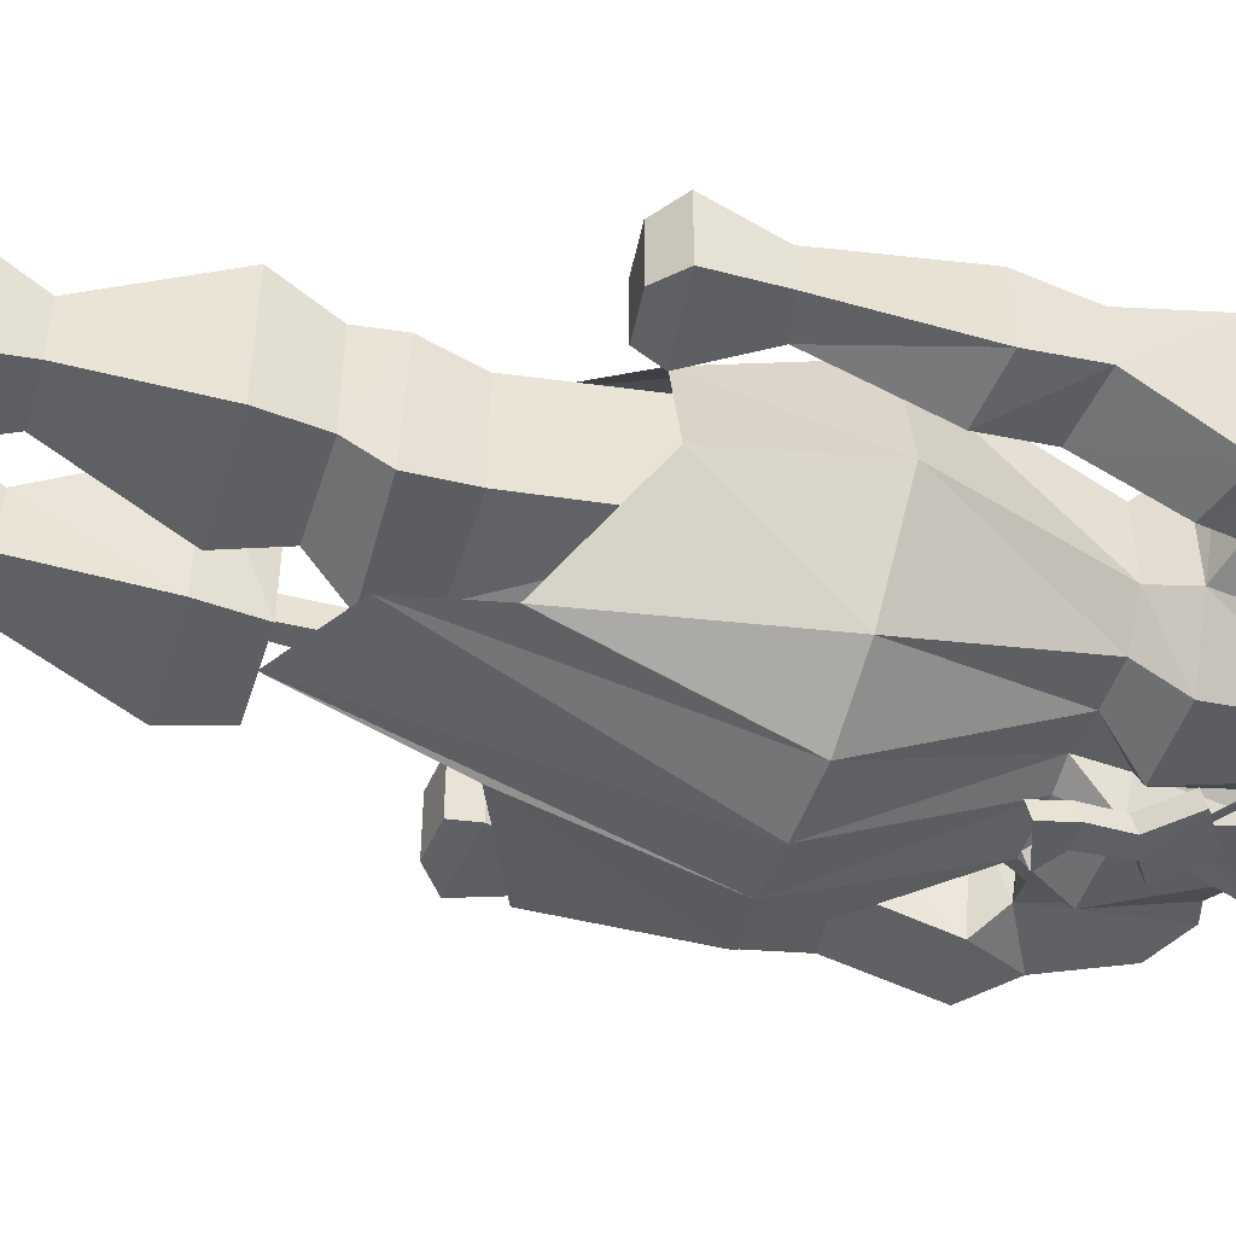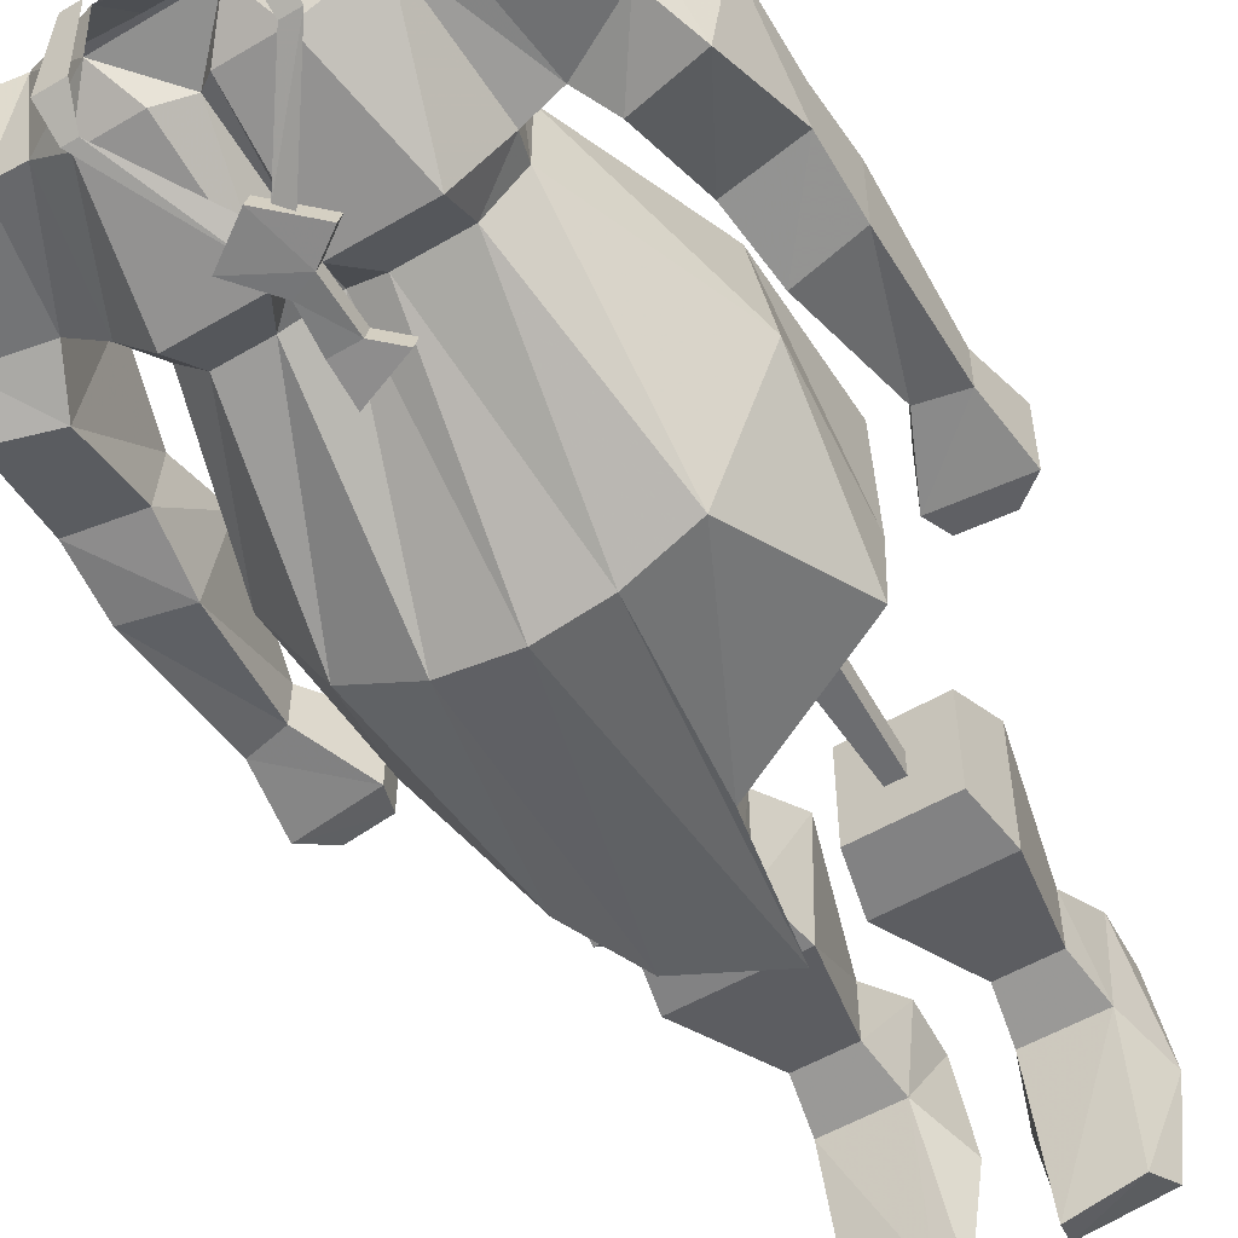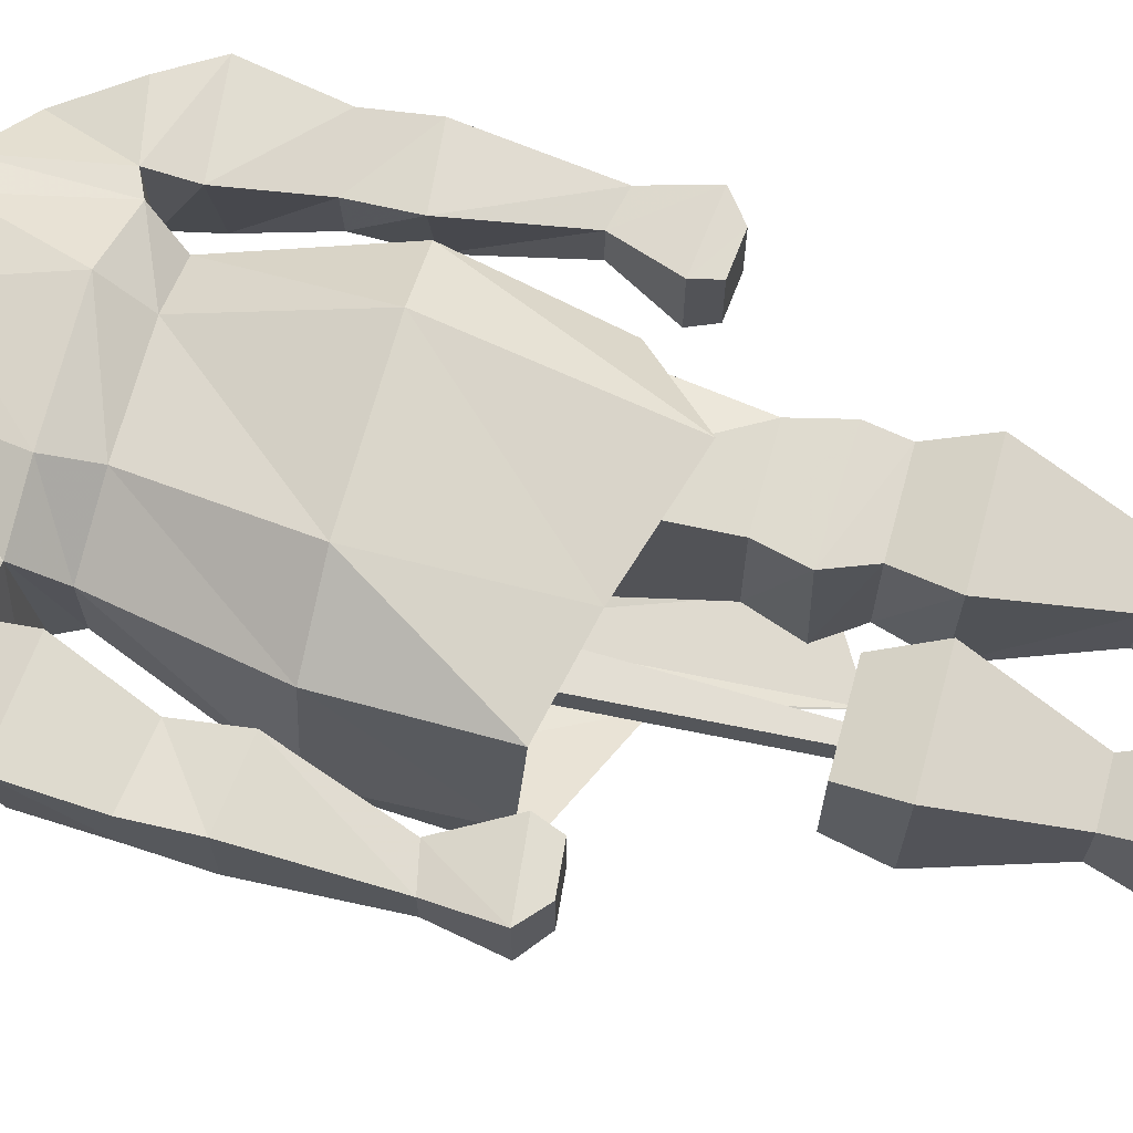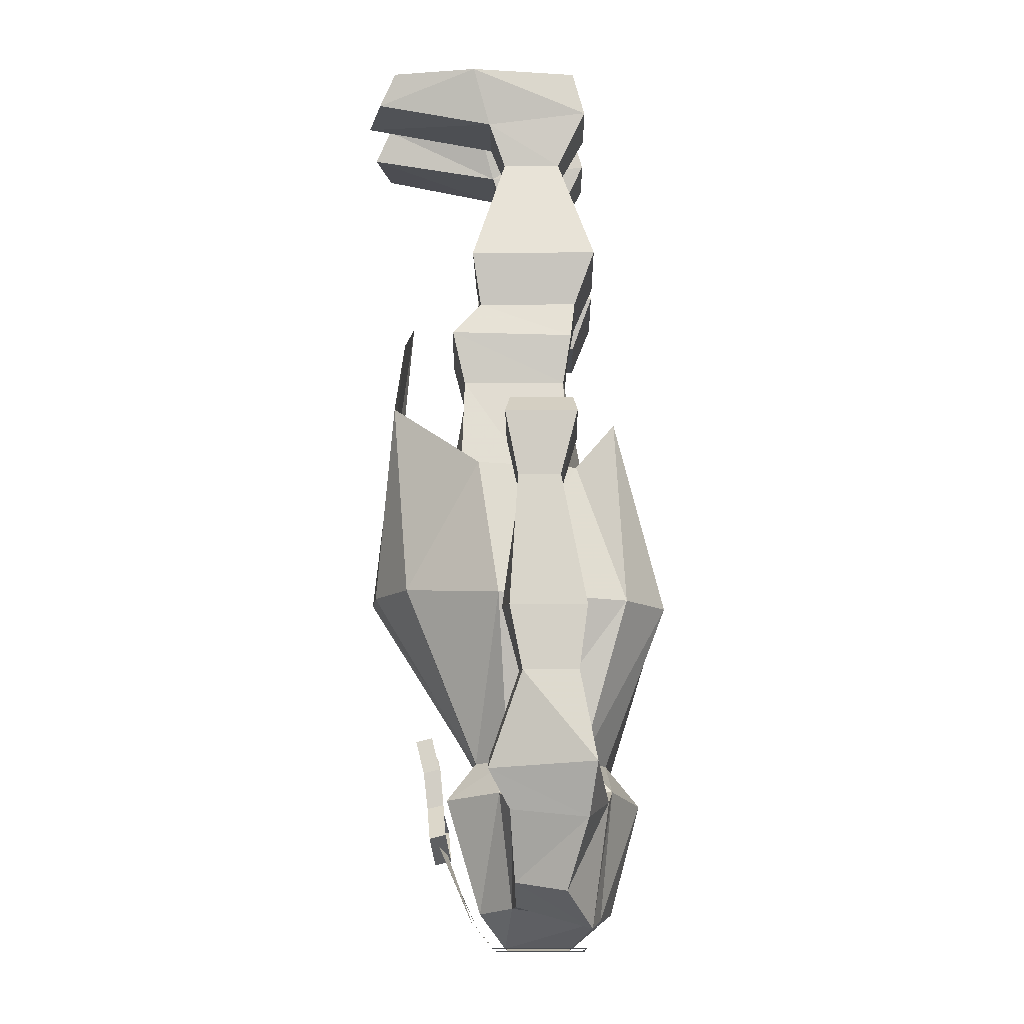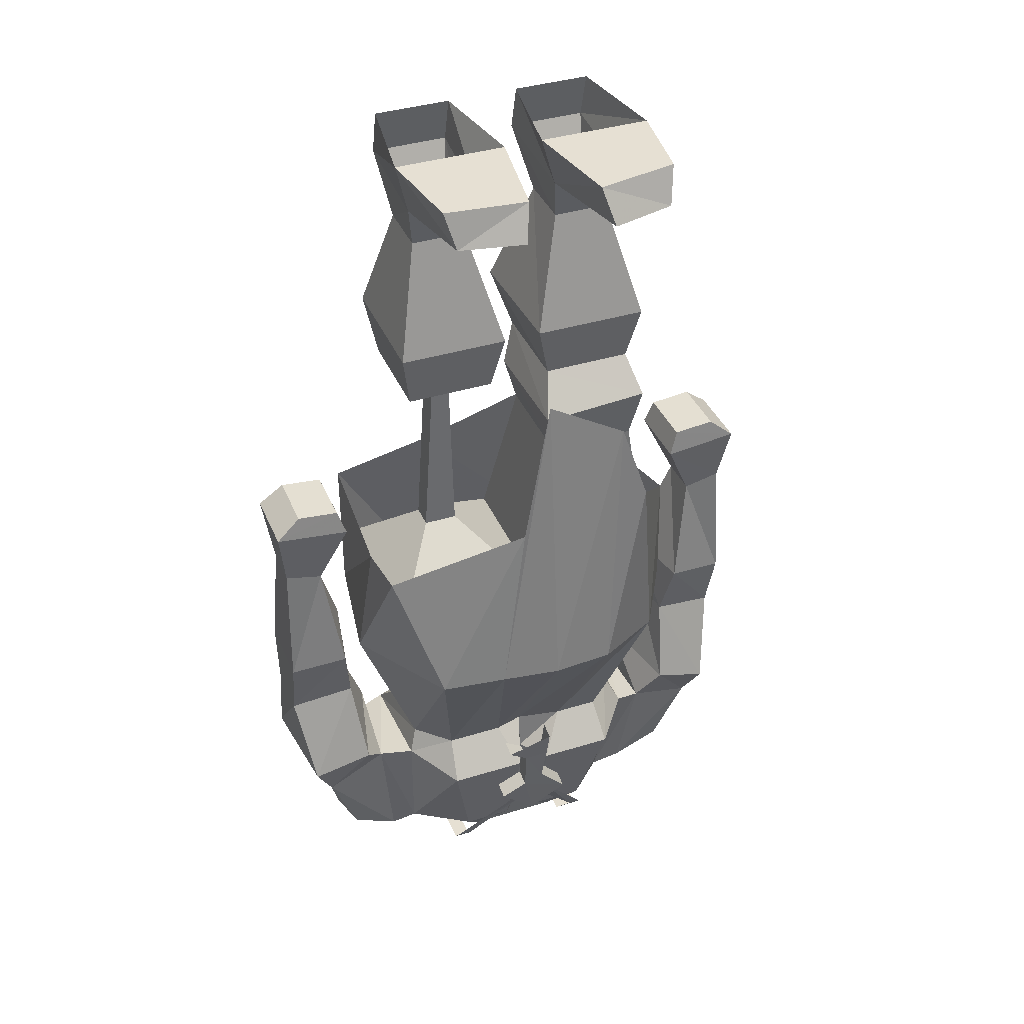
<metadata>
{"format":"obj","ext":"obj","renderer":"f3d","projection":"perspective","resolution":1024,"background":"white","views":[{"elev":-47.6,"azim":-107.1,"up":"+Z"},{"elev":-54.0,"azim":32.0,"up":"+Z"},{"elev":67.3,"azim":105.3,"up":"+Z"},{"elev":-13.8,"azim":-89.0,"up":"+Y"},{"elev":38.3,"azim":158.6,"up":"+Y"}]}
</metadata>
<code>
v 0.07812 -1.539 -0.2266
v 0.03125 -1.508 -0.2344
v 0.03125 -1.5 -0.2031
v 0.07812 -1.531 -0.1953
v 0.007812 -1.602 -0.2188
v -0.0625 -1.555 -0.2266
v -0.007812 -1.492 -0.2344
v 0.03125 -1.422 -0.2422
v 0.03125 -1.414 -0.2109
v 0.007812 -1.594 -0.1875
v -0.0625 -1.547 -0.1953
v -0.007812 -1.484 -0.2031
v -0.01562 -1.422 -0.2422
v 0.07031 -1.391 -0.25
v 0.07031 -1.383 -0.2188
v -0.01562 -1.359 -0.2578
v -0.01562 -1.414 -0.2109
v -0.01562 -1.352 -0.2266
v 0.02344 -1.578 -0.2031
v 0.03906 -1.555 -0.2188
v 0.1562 -1.719 -0.1406
v 0.125 -1.719 -0.1406
v 0.1484 -1.766 -0.1016
v 0.1172 -1.766 -0.1016
v 0.1484 -1.766 0.07812
v 0.125 -1.766 0.07031
v -0.1406 -1.766 0.07812
v -0.1094 -1.766 0.07812
v -0.1484 -1.766 -0.1016
v -0.1016 -1.766 -0.1016
v -0.1406 -1.719 -0.1406
v -0.1172 -1.719 -0.1406
v -0.02344 -1.547 -0.2188
v -0.007812 -1.578 -0.1953
v 0.08594 -0.0625 -0.3672
v 0.2031 -0.0625 -0.3438
v 0.2109 -0.1094 -0.1094
v 0.07812 -0.1094 -0.1094
v 0.07031 0 -0.3359
v 0.2188 0 -0.3203
v 0.2422 0 -0.1406
v 0.03906 0 -0.1406
v 0.2109 -0.08594 0.08594
v 0.2109 0 0.0625
v 0.07031 -0.08594 0.08594
v 0.09375 -0.1953 0.03125
v 0.1953 -0.1953 0.03125
v 0.1953 -0.1953 -0.07812
v 0.09375 -0.1953 -0.07812
v 0.07031 0 0.0625
v 0.1172 -0.8672 -0.007812
v 0.125 -0.5078 -0.007812
v 0.125 -0.5078 -0.05469
v 0.1172 -0.8672 -0.05469
v 0.1797 -0.8672 -0.007812
v 0.1562 -0.5078 -0.007812
v 0.1562 -0.5078 -0.05469
v 0.1797 -0.8672 -0.05469
v 0.2266 -0.5078 0.0625
v 0.0625 -0.5078 0.0625
v 0.0625 -0.5078 -0.125
v 0.2266 -0.5078 -0.125
v 0.2422 -0.4062 -0.1406
v 0.2422 -0.4062 0.1016
v 0.03125 -0.4062 0.1016
v 0.03906 -0.4062 -0.1406
v 0.2891 -0.9766 0.1094
v 0.2891 -0.9766 -0.2188
v -0.007812 -0.9766 -0.2188
v -0.007812 -0.9766 0.1094
v -0.09375 -1.766 0.04688
v 0.1016 -1.766 0.04688
v 0.07031 -1.703 0.1172
v -0.08594 -1.703 0.125
v -0.2188 -1.719 0.1016
v -0.08594 -1.766 -0.07812
v -0.2109 -1.695 -0.0625
v -0.1406 -1.703 -0.125
v -0.04688 -1.703 -0.125
v 0 -1.68 -0.1016
v 0.08594 -1.766 -0.07812
v 0.03125 -1.703 -0.125
v 0.125 -1.703 -0.125
v 0.2344 -1.695 -0.0625
v 0.2344 -1.719 0.1016
v 0.2422 -1.492 0.1328
v 0.1172 -1.492 0.1719
v -0.125 -1.5 0.1797
v -0.2578 -1.484 0.125
v -0.2812 -1.734 0.08594
v -0.2734 -1.695 -0.05469
v -0.3125 -1.508 -0.0625
v -0.2578 -1.484 -0.08594
v -0.1797 -1.492 -0.1875
v -0.03906 -1.492 -0.1875
v 0 -1.5 -0.125
v 0.02344 -1.492 -0.1875
v 0.1719 -1.492 -0.1875
v 0.2422 -1.469 -0.08594
v 0.3047 -1.477 -0.0625
v 0.2812 -1.711 -0.05469
v 0.2734 -1.727 0.007812
v 0.3125 -1.508 0.1172
v 0.2266 -1.422 -0.07031
v 0.2266 -1.422 0.0625
v 0.09375 -1.414 0.1328
v -0.1172 -1.422 0.1172
v -0.2266 -1.422 0.07031
v -0.3047 -1.508 0.1172
v -0.3906 -1.672 0.03906
v -0.3672 -1.656 -0.05469
v -0.4297 -1.531 -0.0625
v -0.3516 -1.43 -0.1016
v -0.3125 -1.43 0.09375
v -0.1484 -1.117 0.2344
v -0.2812 -1.125 0.1562
v 0.1562 -1.117 0.2266
v 0.1172 -0.8047 0.1406
v -0.125 -0.7344 0.1406
v -0.2656 -0.8594 0.0625
v -0.3359 -1.117 -0.08594
v -0.2266 -1.422 -0.07031
v -0.1719 -1.422 -0.1328
v -0.08594 -1.422 -0.1328
v 0 -1.422 -0.1172
v 0.05469 -1.422 -0.1328
v 0.1641 -1.422 -0.1328
v 0.2344 -1.094 -0.3047
v 0.3438 -1.117 -0.08594
v 0.3047 -1.117 0.1406
v -0.2344 -1.094 -0.2656
v -0.1094 -1.086 -0.3359
v 0.007812 -1.078 -0.3516
v 0.1172 -1.078 -0.3359
v -0.3125 -0.8594 -0.125
v -0.1953 -0.7188 -0.2969
v -0.1484 -0.5703 -0.2812
v 0 -0.4844 -0.2734
v 0.0625 -0.75 -0.3047
v 0.3125 -0.8516 -0.2344
v 0.3203 -0.8594 -0.125
v 0.3047 -0.8438 0.1406
v -0.3594 -1.273 0.05469
v -0.3516 -1.156 0.07812
v -0.4922 -1.172 0.07812
v -0.4844 -1.289 0.0625
v -0.3672 -1.273 -0.04688
v -0.3828 -1.156 -0.07812
v -0.4141 -0.9453 0.03125
v -0.4844 -0.9297 0.03125
v -0.4844 -0.9297 -0.04688
v -0.4922 -1.172 -0.0625
v -0.4844 -1.289 -0.03906
v -0.5 -1.453 0.09375
v -0.4531 -1.547 0.07812
v -0.4531 -1.461 -0.1016
v -0.4141 -0.9453 -0.04688
v -0.3594 -0.8281 0.0625
v -0.5 -0.8125 0.0625
v -0.5 -0.8125 -0.07031
v -0.3594 -0.8281 -0.07031
v -0.375 -0.7812 0.05469
v -0.4531 -0.7734 0.05469
v -0.4531 -0.7734 -0.0625
v -0.375 -0.7812 -0.0625
v 0.4219 -1.539 -0.0625
v 0.3672 -1.672 -0.05469
v 0.3438 -1.43 -0.1016
v 0.4609 -1.453 -0.1016
v 0.4219 -1.57 0.07812
v 0.3828 -1.695 0.03906
v 0.4844 -1.289 0.0625
v 0.3516 -1.273 0.05469
v 0.2969 -1.43 0.09375
v 0.4844 -1.445 0.09375
v 0.4844 -1.289 -0.03906
v 0.4844 -1.172 -0.0625
v 0.4844 -1.172 0.07812
v 0.3438 -1.156 0.07812
v 0.3594 -1.273 -0.04688
v 0.375 -1.156 -0.07812
v 0.4062 -0.9453 -0.04688
v 0.4766 -0.9297 -0.04688
v 0.4766 -0.9297 0.03125
v 0.4062 -0.9453 0.03125
v 0.3516 -0.8281 0.0625
v 0.3516 -0.8281 -0.07031
v 0.4922 -0.8125 -0.07031
v 0.4922 -0.8125 0.0625
v 0.4453 -0.7734 0.05469
v 0.3672 -0.7812 0.05469
v 0.3672 -0.7812 -0.0625
v 0.4453 -0.7734 -0.0625
v -0.2031 -0.08594 0.08594
v -0.1875 -0.1953 0.03125
v -0.08594 -0.1953 0.03125
v -0.0625 -0.08594 0.08594
v -0.2031 0 0.0625
v -0.2344 0 -0.1406
v -0.2031 -0.1094 -0.1094
v -0.1875 -0.1953 -0.07812
v -0.2422 -0.4062 0.1016
v -0.02344 -0.4062 0.1016
v -0.03125 -0.4062 -0.1406
v -0.08594 -0.1953 -0.07812
v -0.07031 -0.1094 -0.1094
v -0.0625 0 0.0625
v -0.07812 -0.0625 -0.3672
v -0.0625 0 -0.3359
v -0.03125 0 -0.1406
v -0.1953 -0.0625 -0.3359
v -0.2109 0 -0.3047
v -0.2422 -0.4062 -0.1406
v -0.2188 -0.5078 0.0625
v -0.05469 -0.5078 0.0625
v -0.05469 -0.5078 -0.125
v -0.2188 -0.5078 -0.125
v -0.2344 -0.5781 0.05469
v -0.03125 -0.5859 0.04688
v -0.03125 -0.5781 -0.1875
v -0.2344 -0.5703 -0.1797
v -0.2188 -0.6719 0.03906
v -0.05469 -0.6719 0.03906
v -0.05469 -0.6719 -0.1641
v -0.2188 -0.6719 -0.1562
v -0.2578 -0.9766 0.04688
v -0.2656 -0.9766 -0.1641
v 0.07812 -1.539 -0.2266
v 0.07812 -1.539 -0.2266
v 0.07812 -1.539 -0.2266
f 1 2 3
f 1 3 4
f 1 4 5
f 1 5 2
f 2 5 6
f 2 6 7
f 2 7 8
f 2 8 9
f 2 9 3
f 5 4 10
f 5 10 6
f 6 10 11
f 6 11 7
f 7 11 12
f 7 12 13
f 7 13 8
f 8 13 14
f 8 14 15
f 8 15 9
f 13 16 14
f 16 13 17
f 16 17 18
f 12 17 13
f 19 20 21
f 19 21 22
f 22 21 23
f 22 23 24
f 24 23 25
f 24 25 26
f 26 25 27
f 26 27 28
f 28 27 29
f 28 29 30
f 30 29 31
f 30 31 32
f 32 31 33
f 32 33 34
f 115 117 118
f 115 118 119
f 115 119 116
f 116 119 120
f 116 120 121
f 120 135 121
f 121 135 131
f 131 135 136
f 131 136 132
f 132 136 137
f 132 137 133
f 133 137 138
f 133 138 134
f 134 138 139
f 134 139 128
f 128 139 140
f 128 140 129
f 129 140 141
f 129 141 130
f 130 141 142
f 130 142 117
f 117 142 118
f 35 36 37
f 35 37 38
f 35 38 39
f 35 39 36
f 36 39 40
f 36 40 41
f 36 41 37
f 37 41 38
f 38 41 42
f 38 42 39
f 39 42 40
f 40 42 41
f 43 37 41
f 43 41 44
f 43 44 45
f 43 45 46
f 43 46 47
f 43 47 37
f 37 47 48
f 37 48 38
f 38 48 49
f 38 49 45
f 38 45 50
f 38 50 42
f 45 44 50
f 63 66 49
f 63 49 48
f 63 48 64
f 64 48 47
f 64 47 65
f 65 47 46
f 65 46 66
f 66 46 49
f 49 46 45
f 51 52 53
f 51 53 54
f 51 54 55
f 51 55 52
f 52 55 56
f 52 56 57
f 52 57 53
f 53 57 54
f 54 57 58
f 54 58 55
f 55 58 56
f 56 58 57
f 56 57 59
f 56 59 52
f 52 59 60
f 52 60 61
f 52 61 53
f 53 61 62
f 53 62 57
f 57 62 59
f 58 55 67
f 58 67 68
f 58 68 54
f 54 68 69
f 54 69 51
f 51 69 70
f 51 70 67
f 51 67 55
f 59 62 63
f 59 63 64
f 59 64 60
f 60 64 65
f 60 65 61
f 61 65 66
f 61 66 62
f 62 66 63
f 71 72 73
f 71 73 74
f 71 74 75
f 71 75 76
f 76 75 77
f 76 77 78
f 76 78 79
f 76 79 80
f 76 80 81
f 81 80 82
f 81 82 83
f 81 83 84
f 81 84 72
f 72 84 85
f 72 85 73
f 73 85 86
f 73 86 87
f 73 87 74
f 74 87 88
f 74 88 75
f 75 88 89
f 75 89 90
f 75 90 91
f 75 91 77
f 77 91 92
f 77 92 93
f 77 93 78
f 78 93 94
f 78 94 79
f 79 94 95
f 79 95 80
f 80 95 96
f 80 96 82
f 82 96 97
f 82 97 83
f 83 97 98
f 83 98 84
f 84 98 99
f 84 99 100
f 84 100 101
f 84 101 85
f 85 101 102
f 85 102 86
f 86 102 103
f 86 103 100
f 86 100 99
f 86 99 104
f 86 104 105
f 86 105 87
f 87 105 106
f 87 106 88
f 88 106 107
f 88 107 89
f 89 107 108
f 89 108 93
f 89 93 109
f 89 109 90
f 90 109 110
f 90 110 111
f 90 111 91
f 91 111 112
f 91 112 92
f 92 112 113
f 92 113 114
f 92 114 109
f 92 109 93
f 115 116 108
f 115 108 107
f 115 107 117
f 116 121 122
f 116 122 108
f 108 122 93
f 93 122 94
f 94 122 123
f 94 123 95
f 95 123 124
f 95 124 96
f 96 124 125
f 96 125 97
f 97 125 126
f 97 126 98
f 98 126 127
f 98 127 99
f 99 127 104
f 104 127 128
f 104 128 129
f 104 129 105
f 105 129 130
f 105 130 106
f 106 130 117
f 106 117 107
f 121 131 123
f 121 123 122
f 131 132 124
f 131 124 123
f 132 133 125
f 132 125 124
f 133 134 126
f 133 126 125
f 134 128 127
f 134 127 126
f 143 144 145
f 143 145 146
f 143 146 114
f 143 114 113
f 143 113 147
f 143 147 144
f 144 147 148
f 144 148 149
f 144 149 150
f 144 150 145
f 145 150 151
f 145 151 152
f 145 152 146
f 146 152 153
f 146 153 154
f 146 154 114
f 114 154 109
f 109 154 155
f 109 155 110
f 110 155 111
f 111 155 112
f 112 155 156
f 112 156 113
f 113 156 147
f 147 156 153
f 147 153 148
f 148 153 152
f 148 152 157
f 148 157 149
f 149 157 158
f 149 158 159
f 149 159 150
f 150 159 160
f 150 160 151
f 151 160 161
f 151 161 157
f 151 157 152
f 157 161 158
f 158 161 162
f 158 162 163
f 158 163 159
f 159 163 164
f 159 164 160
f 160 164 165
f 160 165 161
f 161 165 162
f 162 165 164
f 162 164 163
f 156 154 153
f 154 156 155
f 166 167 101
f 166 101 100
f 166 100 168
f 166 168 169
f 166 169 170
f 166 170 167
f 167 170 171
f 167 171 102
f 167 102 101
f 171 170 103
f 171 103 102
f 172 173 174
f 172 174 175
f 172 175 176
f 172 176 177
f 172 177 178
f 172 178 173
f 173 178 179
f 173 179 180
f 173 180 168
f 173 168 174
f 174 168 100
f 174 100 103
f 174 103 175
f 175 103 170
f 175 170 169
f 175 169 176
f 176 169 180
f 176 180 181
f 176 181 177
f 177 181 182
f 177 182 183
f 177 183 178
f 178 183 184
f 178 184 179
f 179 184 185
f 179 185 181
f 179 181 180
f 180 169 168
f 185 182 181
f 182 185 186
f 182 186 187
f 182 187 183
f 183 187 188
f 183 188 184
f 184 188 189
f 184 189 185
f 185 189 186
f 186 189 190
f 186 190 191
f 186 191 187
f 187 191 192
f 187 192 188
f 188 192 193
f 188 193 189
f 189 193 190
f 190 193 191
f 191 193 192
f 194 195 196
f 194 196 197
f 194 197 198
f 194 198 199
f 194 199 200
f 194 200 195
f 195 200 201
f 195 201 202
f 195 202 203
f 195 203 196
f 196 203 204
f 196 204 205
f 196 205 197
f 197 205 206
f 197 206 207
f 197 207 198
f 206 205 201
f 206 201 200
f 206 200 208
f 206 208 209
f 206 209 210
f 206 210 199
f 206 199 200
f 200 199 211
f 200 211 208
f 208 211 209
f 209 211 212
f 209 212 210
f 210 212 199
f 199 212 211
f 201 213 202
f 202 213 214
f 202 214 215
f 202 215 203
f 203 215 216
f 203 216 204
f 204 216 217
f 204 217 213
f 204 213 205
f 205 213 201
f 213 217 214
f 214 217 218
f 214 218 219
f 214 219 215
f 215 219 220
f 215 220 216
f 216 220 221
f 216 221 217
f 217 221 218
f 218 221 222
f 218 222 223
f 218 223 219
f 219 223 224
f 219 224 220
f 220 224 225
f 220 225 221
f 221 225 222
f 222 225 226
f 222 226 70
f 222 70 223
f 223 70 69
f 223 69 224
f 224 69 227
f 224 227 225
f 225 227 226
f 210 207 206

</code>
